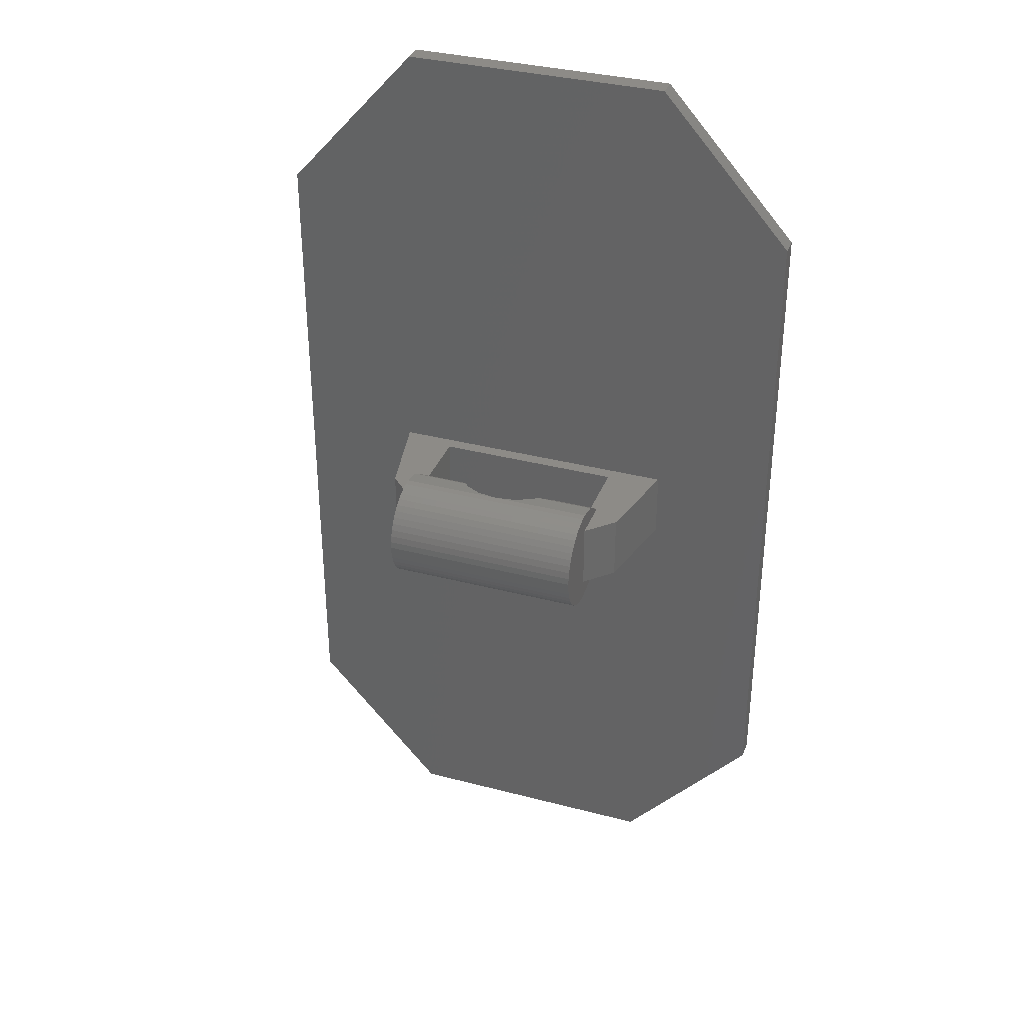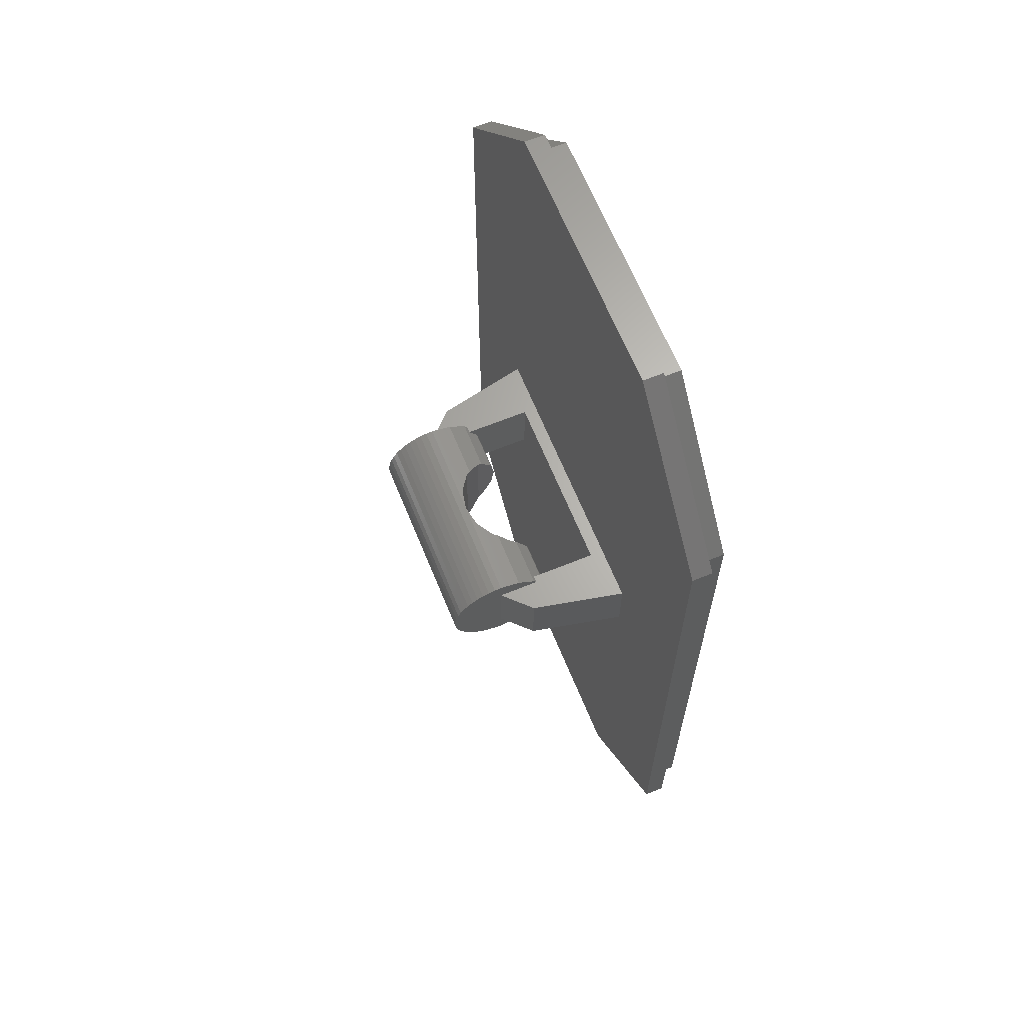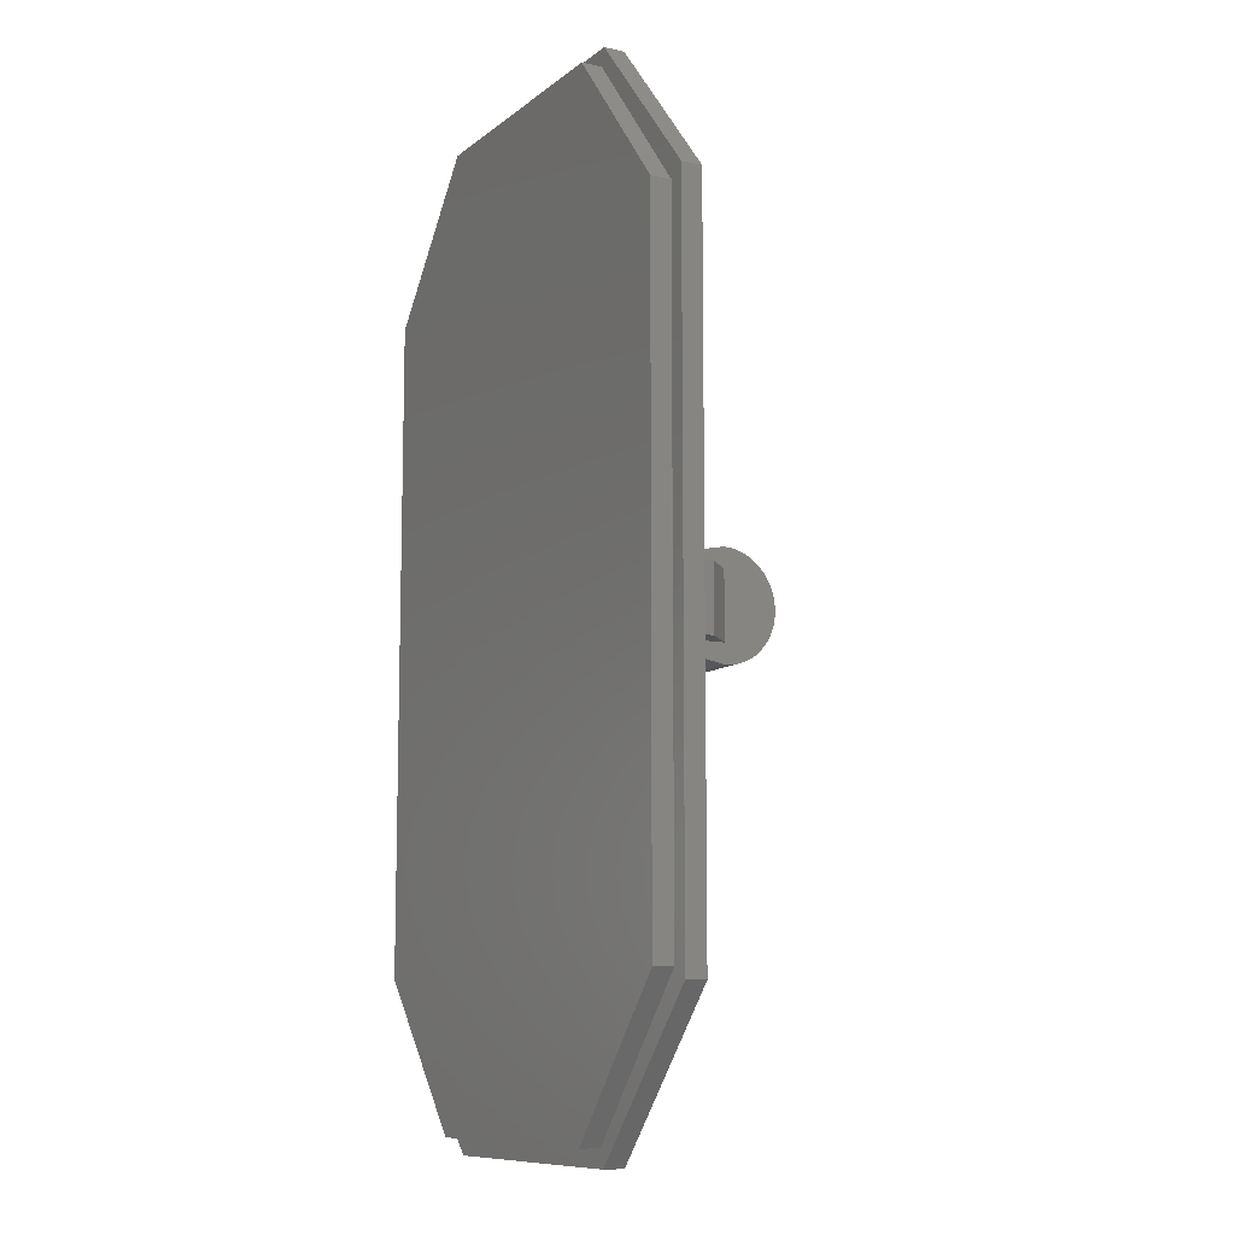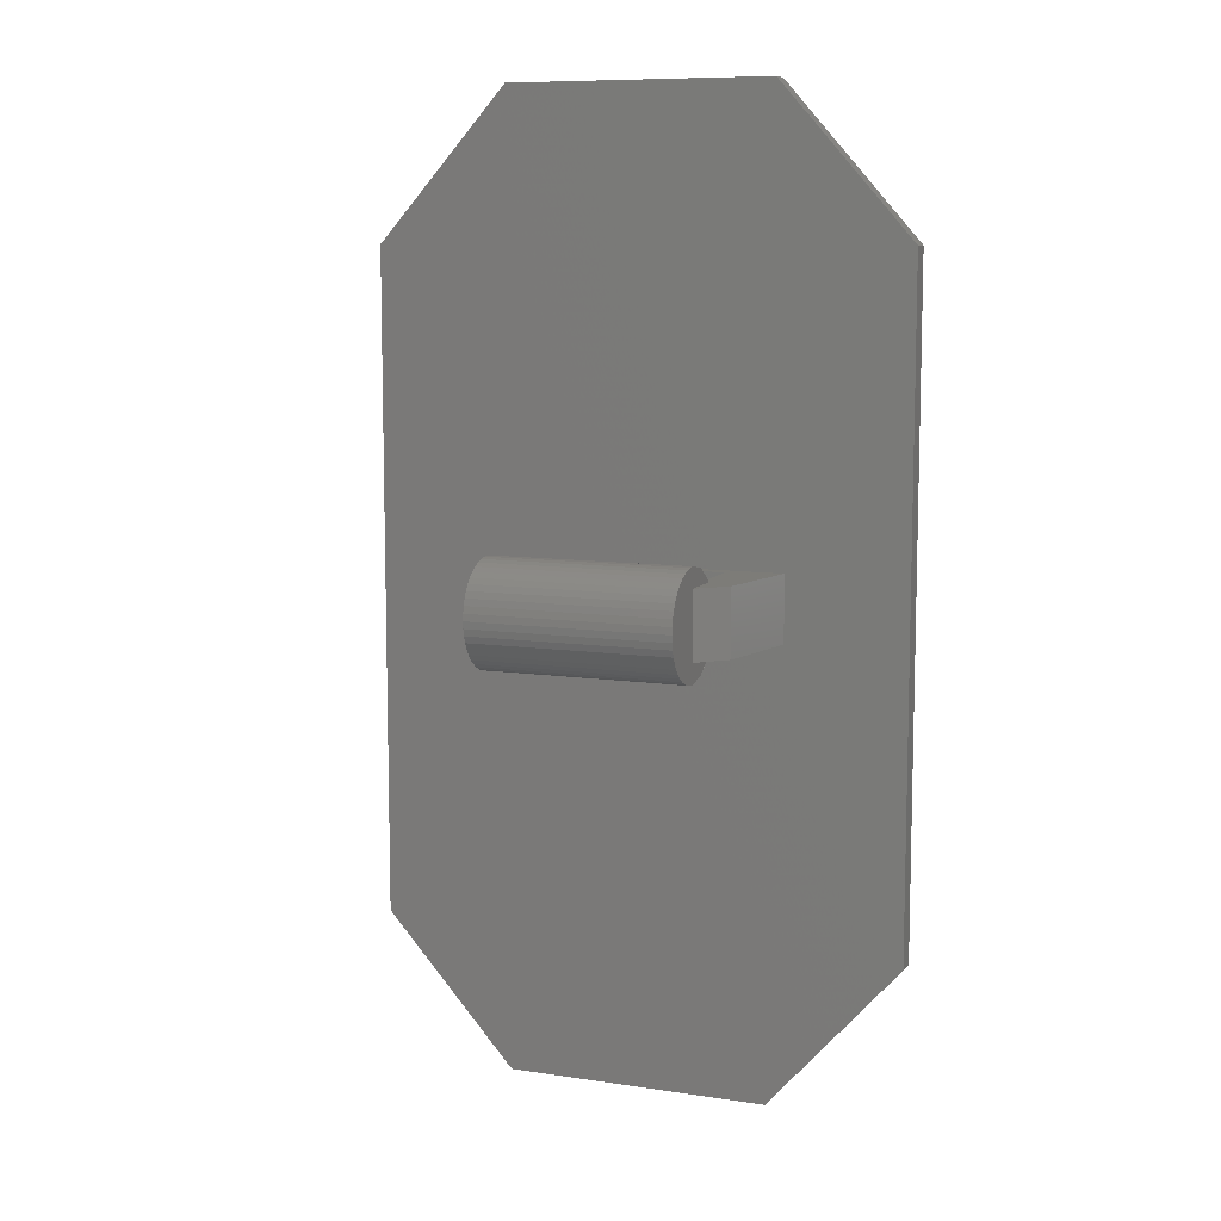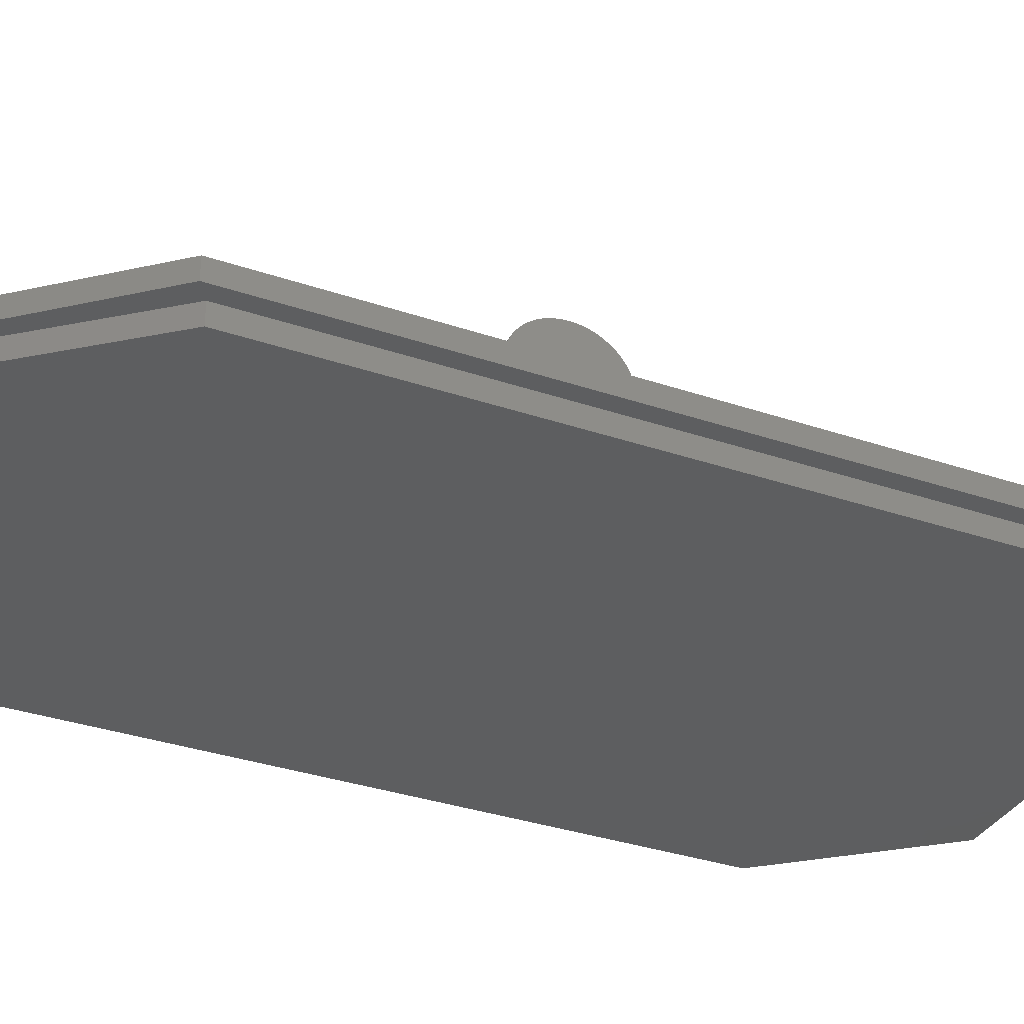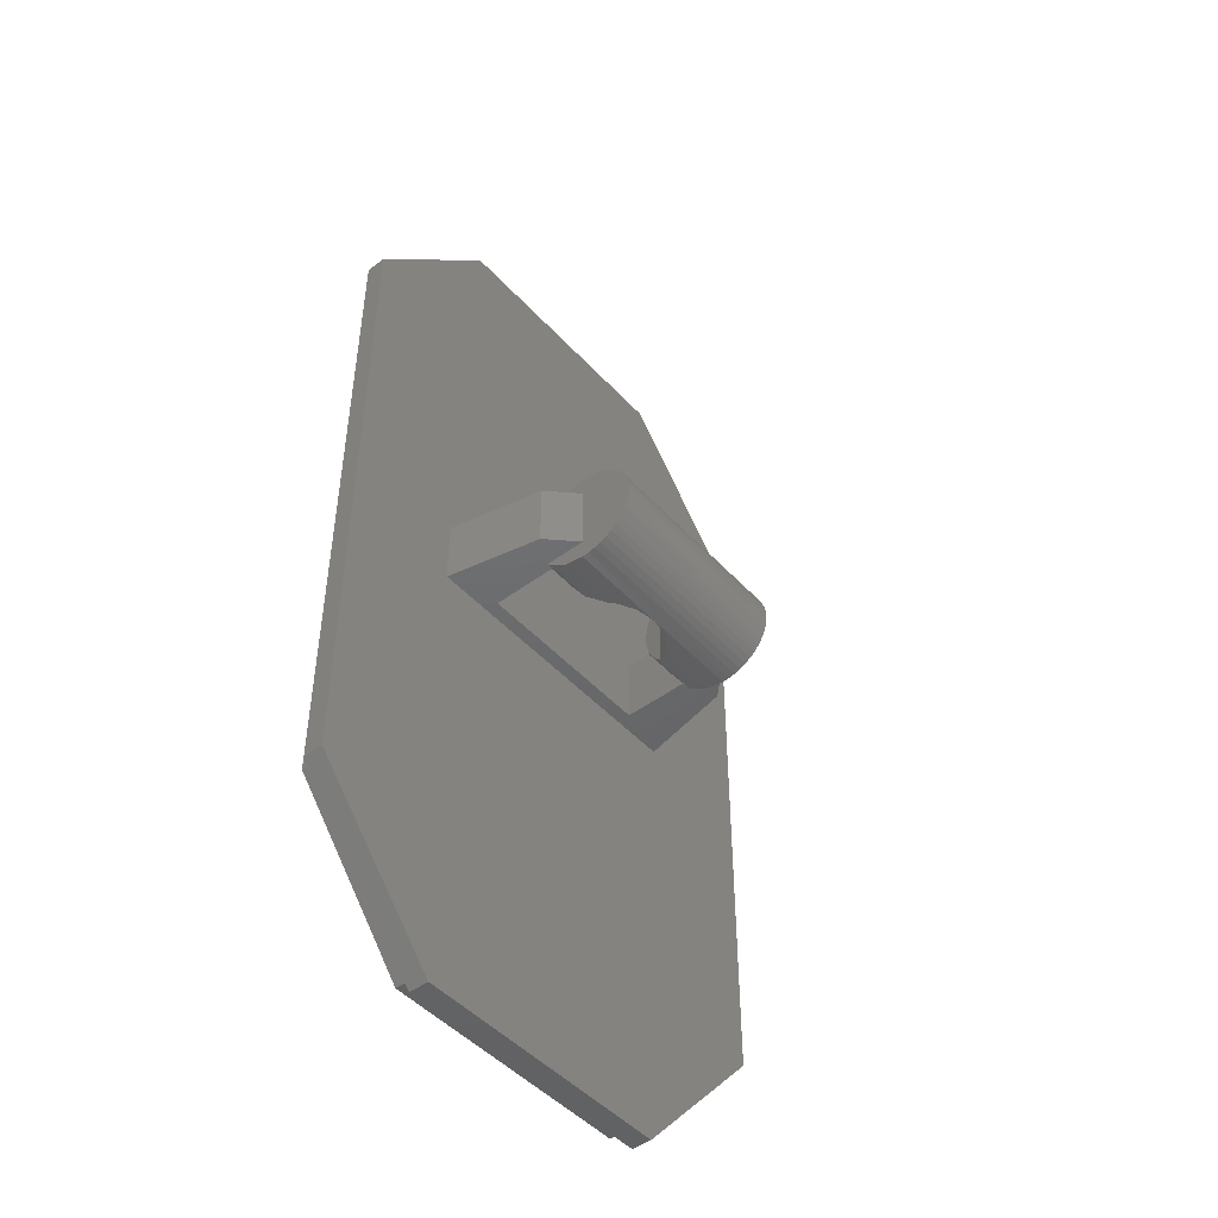
<metadata>
{"format":"stl","ext":"stl","renderer":"f3d","projection":"perspective","resolution":1024,"background":"white","views":[{"elev":34.7,"azim":19.4,"up":"+Y"},{"elev":65.3,"azim":67.8,"up":"+Y"},{"elev":-10.0,"azim":-118.8,"up":"+Y"},{"elev":9.1,"azim":21.8,"up":"+Y"},{"elev":-33.9,"azim":-114.8,"up":"+Z"},{"elev":-47.6,"azim":-50.1,"up":"+Y"}]}
</metadata>
<code>
# stl→obj: 196 verts, 314 faces
v -8 -10 -3.6
v -4.4 -1 -3.6
v -4.4 1 -3.6
v -8 10 -3.6
v 4.4 1 -3.6
v 4.4 -1 -3.6
v 8 -10 -3.6
v 8 10 -3.6
v -4 -14.5 -3.6
v 4 -14.5 -3.6
v 4 14.5 -3.6
v -4 14.5 -3.6
v -8 10 -4.2
v -8 -10 -4.2
v 8 -10 -4.2
v 8 10 -4.2
v -4 -14.5 -4.2
v 4 -14.5 -4.2
v 4 14.5 -4.2
v -4 14.5 -4.2
v -7.5 -9.687 -4.8
v -7.5 -9.687 -4.2
v -7.5 9.687 -4.2
v -7.5 9.687 -4.8
v 7.5 9.687 -4.8
v 7.5 9.687 -4.2
v 7.5 -9.687 -4.2
v 7.5 -9.687 -4.8
v 3.862 -14 -4.8
v 3.862 -14 -4.2
v -3.862 -14 -4.2
v -3.862 -14 -4.8
v -3.862 14 -4.8
v -3.862 14 -4.2
v 3.862 14 -4.2
v 3.862 14 -4.8
v -2.8 1 -3.2
v -2.8 -1 -3.2
v 2.8 -1 -3.2
v 2.8 1 -3.2
v -2.8 -1 -3.6
v 2.8 -1 -3.6
v 2.8 1 -3.6
v -2.8 1 -3.6
v 2.8 -1 -1.6
v 2.8 1 -1.6
v 3 1 -3.6
v 2.8 1 -1.219
v 3 1 -1.219
v 3 1 0
v 3.8 1 -0.8
v 3.8 1 -3.6
v 2.8 0.6124 -1.478
v 2.8 0.6124 -1.6
v 2.8 0 -1.6
v 2.8 -0.6124 -1.478
v 2.8 -0.6124 -1.6
v 2.8 -1 -1.219
v 3.8 -1 -0.8
v 3.8 -1 -3.6
v 3 -1 0
v 3 -1 -3.6
v 3 -1 -1.219
v 3 0 0
v 3 1.6 0
v 3 1.586 0.2088
v 3 1.545 0.4141
v 3 1.478 0.6123
v 3 1.386 0.8
v 3 1.269 0.9741
v 3 1.131 1.131
v 3 0.9741 1.269
v 3 0.8 1.386
v 3 0.6123 1.478
v 3 0.4141 1.545
v 3 0.2088 1.586
v 3 0 1.6
v 3 -0.2088 1.586
v 3 -0.4141 1.545
v 3 -0.6123 1.478
v 3 -0.8 1.386
v 3 -0.9741 1.269
v 3 -1.131 1.131
v 3 -1.269 0.9741
v 3 -1.386 0.8
v 3 -1.478 0.6123
v 3 -1.545 0.4141
v 3 -1.586 0.2088
v 3 -1.6 0
v 3 -1 -0.6124
v 3 -1.478 -0.6124
v 3 -1 -1.131
v 3 -1.131 -1.131
v 3 1.131 -1.131
v 3 1 -1.131
v 3 1.478 -0.6124
v 3 1 -0.6124
v 0 -1.6 0
v 0 1.6 0
v 0.6124 1.576 -0.1216
v 0.6124 -1.576 -0.1216
v 1.131 1.507 -0.4688
v 1.131 -1.507 -0.4688
v 1.227 1.478 -0.6124
v 1.227 -1.478 -0.6124
v 1.478 1.227 -0.9876
v 1.478 -1.227 -0.9876
v 1.507 1.131 -1.131
v 1.507 -1.131 -1.131
v 1.576 0.6124 -1.478
v 1.576 -0.6124 -1.478
v 1.6 0 -1.6
v 3 -1.576 -0.1216
v 3 -1.507 -0.4688
v 3 -1.227 -0.9876
v 3 -0.6124 -1.478
v 3 0 -1.6
v 3 1.576 -0.1216
v 3 1.507 -0.4688
v 3 1.227 -0.9876
v 3 0.6124 -1.478
v -2.8 1 -1.6
v -2.8 -1 -1.6
v -3 1 -3.6
v -3 1 -1.219
v -2.8 1 -1.219
v -3.8 1 -0.8
v -3 1 0
v -3.8 1 -3.6
v -2.8 0 -1.6
v -2.8 0.6124 -1.6
v -2.8 0.6124 -1.478
v -2.8 -0.6124 -1.6
v -2.8 -0.6124 -1.478
v -2.8 -1 -1.219
v -3.8 -1 -3.6
v -3.8 -1 -0.8
v -3 -1 -3.6
v -3 -1 0
v -3 -1 -1.219
v -3 0 0
v -3 1.586 0.2088
v -3 1.6 0
v -3 1.545 0.4141
v -3 1.478 0.6123
v -3 1.386 0.8
v -3 1.269 0.9741
v -3 1.131 1.131
v -3 0.9741 1.269
v -3 0.8 1.386
v -3 0.6123 1.478
v -3 0.4141 1.545
v -3 0.2088 1.586
v -3 0 1.6
v -3 -0.2088 1.586
v -3 -0.4141 1.545
v -3 -0.6123 1.478
v -3 -0.8 1.386
v -3 -0.9741 1.269
v -3 -1.131 1.131
v -3 -1.269 0.9741
v -3 -1.386 0.8
v -3 -1.478 0.6123
v -3 -1.545 0.4141
v -3 -1.586 0.2088
v -3 -1.6 0
v -3 -1 -0.6124
v -3 -1.478 -0.6124
v -3 -1 -1.131
v -3 -1.131 -1.131
v -3 1 -1.131
v -3 1.131 -1.131
v -3 1 -0.6124
v -3 1.478 -0.6124
v -0.6124 1.576 -0.1216
v -0.6124 -1.576 -0.1216
v -1.131 1.507 -0.4688
v -1.131 -1.507 -0.4688
v -1.227 1.478 -0.6124
v -1.227 -1.478 -0.6124
v -1.478 1.227 -0.9876
v -1.478 -1.227 -0.9876
v -1.507 1.131 -1.131
v -1.507 -1.131 -1.131
v -1.576 0.6124 -1.478
v -1.576 -0.6124 -1.478
v -1.6 0 -1.6
v -3 -1.576 -0.1216
v -3 -1.507 -0.4688
v -3 -1.227 -0.9876
v -3 -0.6124 -1.478
v -3 0 -1.6
v -3 1.576 -0.1216
v -3 1.507 -0.4688
v -3 1.227 -0.9876
v -3 0.6124 -1.478
f 1 2 3
f 3 4 1
f 5 6 7
f 7 8 5
f 1 7 6
f 6 2 1
f 3 5 8
f 8 4 3
f 9 10 7
f 7 1 9
f 4 8 11
f 11 12 4
f 13 14 1
f 1 4 13
f 15 16 8
f 8 7 15
f 17 18 10
f 10 9 17
f 19 20 12
f 12 11 19
f 17 9 1
f 1 14 17
f 15 7 10
f 10 18 15
f 13 4 12
f 12 20 13
f 19 11 8
f 8 16 19
f 21 22 23
f 23 24 21
f 25 26 27
f 27 28 25
f 29 30 31
f 31 32 29
f 33 34 35
f 35 36 33
f 32 31 22
f 22 21 32
f 28 27 30
f 30 29 28
f 24 23 34
f 34 33 24
f 36 35 26
f 26 25 36
f 14 13 23
f 23 22 14
f 27 26 16
f 16 15 27
f 31 30 18
f 18 17 31
f 20 19 35
f 35 34 20
f 14 22 31
f 31 17 14
f 18 30 27
f 27 15 18
f 20 34 23
f 23 13 20
f 16 26 35
f 35 19 16
f 37 38 39
f 39 40 37
f 41 42 39
f 39 38 41
f 40 43 44
f 44 37 40
f 39 45 46
f 46 40 39
f 47 43 48
f 48 49 47
f 47 50 51
f 51 52 47
f 52 51 5
f 53 54 55
f 46 54 53
f 53 48 46
f 56 57 45
f 45 58 56
f 55 57 56
f 6 59 60
f 59 61 62
f 62 60 59
f 42 62 63
f 63 58 42
f 5 51 59
f 59 6 5
f 61 59 51
f 51 50 61
f 64 65 66
f 64 66 67
f 64 67 68
f 64 68 69
f 64 69 70
f 64 70 71
f 64 71 72
f 64 72 73
f 64 73 74
f 64 74 75
f 64 75 76
f 64 76 77
f 64 77 78
f 64 78 79
f 64 79 80
f 64 80 81
f 64 81 82
f 64 82 83
f 64 83 84
f 64 84 85
f 64 85 86
f 64 86 87
f 64 87 88
f 64 88 89
f 90 61 89
f 89 91 90
f 92 90 91
f 91 93 92
f 63 92 93
f 94 95 49
f 96 97 95
f 95 94 96
f 65 50 97
f 97 96 65
f 98 99 100
f 100 101 98
f 101 100 102
f 102 103 101
f 103 102 104
f 104 105 103
f 105 104 106
f 106 107 105
f 107 106 108
f 108 109 107
f 109 108 110
f 110 111 109
f 111 110 112
f 113 89 98
f 98 101 113
f 114 113 101
f 101 103 114
f 91 114 103
f 103 105 91
f 115 91 105
f 105 107 115
f 93 115 107
f 107 109 93
f 116 93 109
f 109 111 116
f 117 116 111
f 111 112 117
f 99 65 118
f 118 100 99
f 100 118 119
f 119 102 100
f 102 119 96
f 96 104 102
f 104 96 120
f 120 106 104
f 106 120 94
f 94 108 106
f 108 94 121
f 121 110 108
f 110 121 117
f 117 112 110
f 122 123 38
f 38 37 122
f 44 124 125
f 125 126 44
f 127 128 124
f 124 129 127
f 3 127 129
f 130 131 132
f 132 131 122
f 122 126 132
f 123 133 134
f 134 135 123
f 134 133 130
f 136 137 2
f 138 139 137
f 137 136 138
f 138 41 135
f 135 140 138
f 3 2 137
f 137 127 3
f 128 127 137
f 137 139 128
f 141 142 143
f 141 144 142
f 141 145 144
f 141 146 145
f 141 147 146
f 141 148 147
f 141 149 148
f 141 150 149
f 141 151 150
f 141 152 151
f 141 153 152
f 141 154 153
f 141 155 154
f 141 156 155
f 141 157 156
f 141 158 157
f 141 159 158
f 141 160 159
f 141 161 160
f 141 162 161
f 141 163 162
f 141 164 163
f 141 165 164
f 141 166 165
f 166 139 167
f 167 168 166
f 168 167 169
f 169 170 168
f 170 169 140
f 125 171 172
f 171 173 174
f 174 172 171
f 173 128 143
f 143 174 173
f 175 99 98
f 98 176 175
f 177 175 176
f 176 178 177
f 179 177 178
f 178 180 179
f 181 179 180
f 180 182 181
f 183 181 182
f 182 184 183
f 185 183 184
f 184 186 185
f 187 185 186
f 98 166 188
f 188 176 98
f 176 188 189
f 189 178 176
f 178 189 168
f 168 180 178
f 180 168 190
f 190 182 180
f 182 190 170
f 170 184 182
f 184 170 191
f 191 186 184
f 186 191 192
f 192 187 186
f 193 143 99
f 99 175 193
f 194 193 175
f 175 177 194
f 174 194 177
f 177 179 174
f 195 174 179
f 179 181 195
f 172 195 181
f 181 183 172
f 196 172 183
f 183 185 196
f 192 196 185
f 185 187 192
f 66 65 143
f 143 142 66
f 67 66 142
f 142 144 67
f 68 67 144
f 144 145 68
f 69 68 145
f 145 146 69
f 70 69 146
f 146 147 70
f 71 70 147
f 147 148 71
f 72 71 148
f 148 149 72
f 73 72 149
f 149 150 73
f 74 73 150
f 150 151 74
f 75 74 151
f 151 152 75
f 76 75 152
f 152 153 76
f 77 76 153
f 153 154 77
f 78 77 154
f 154 155 78
f 79 78 155
f 155 156 79
f 80 79 156
f 156 157 80
f 81 80 157
f 157 158 81
f 82 81 158
f 158 159 82
f 83 82 159
f 159 160 83
f 84 83 160
f 160 161 84
f 85 84 161
f 161 162 85
f 86 85 162
f 162 163 86
f 87 86 163
f 163 164 87
f 88 87 164
f 164 165 88
f 89 88 165
f 165 166 89
f 21 28 29
f 29 32 21
f 24 25 28
f 28 21 24
f 33 36 25
f 25 24 33

</code>
